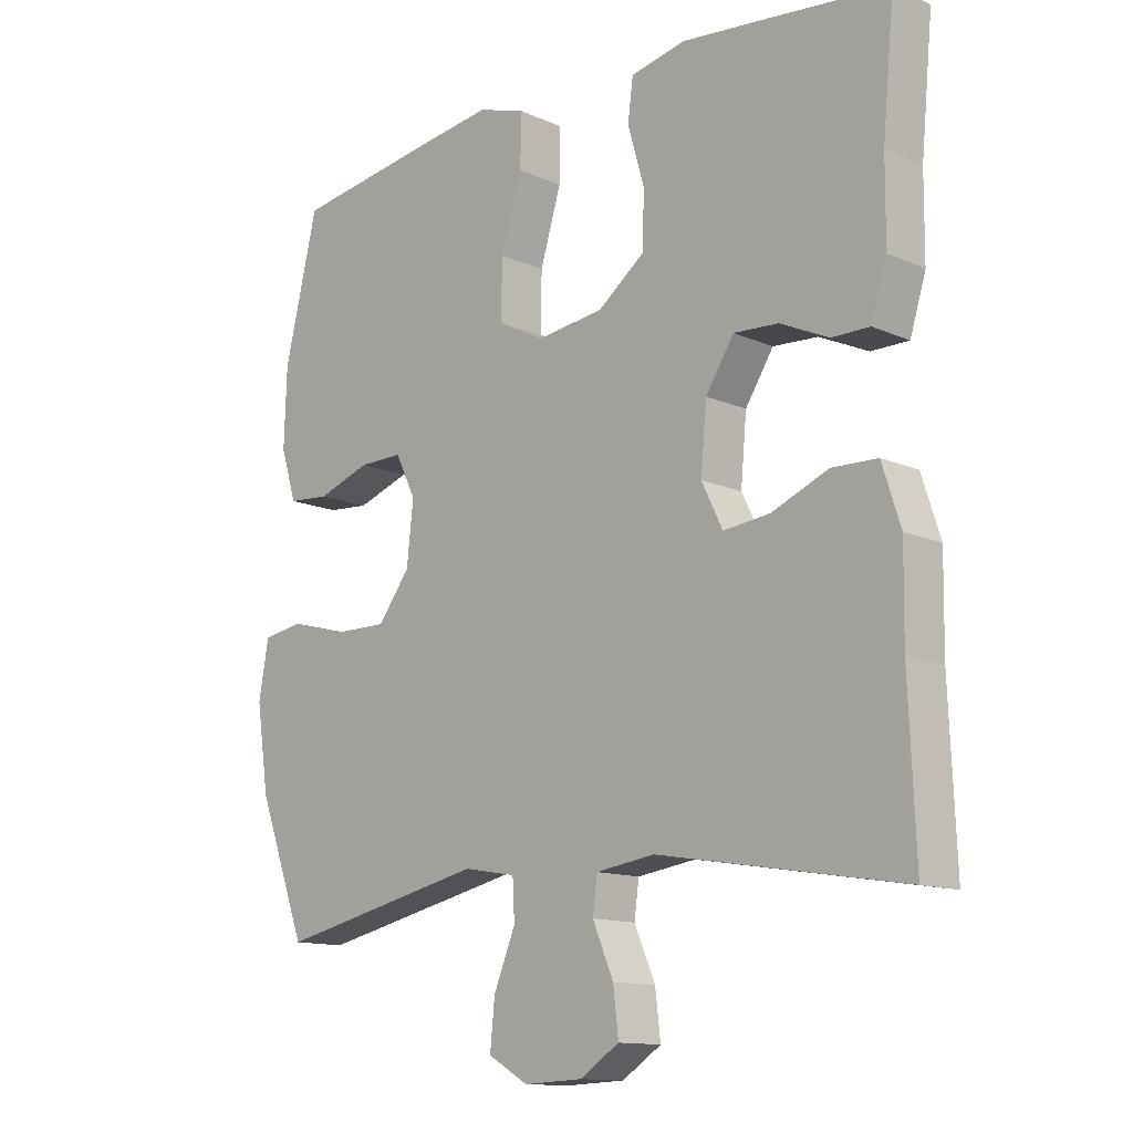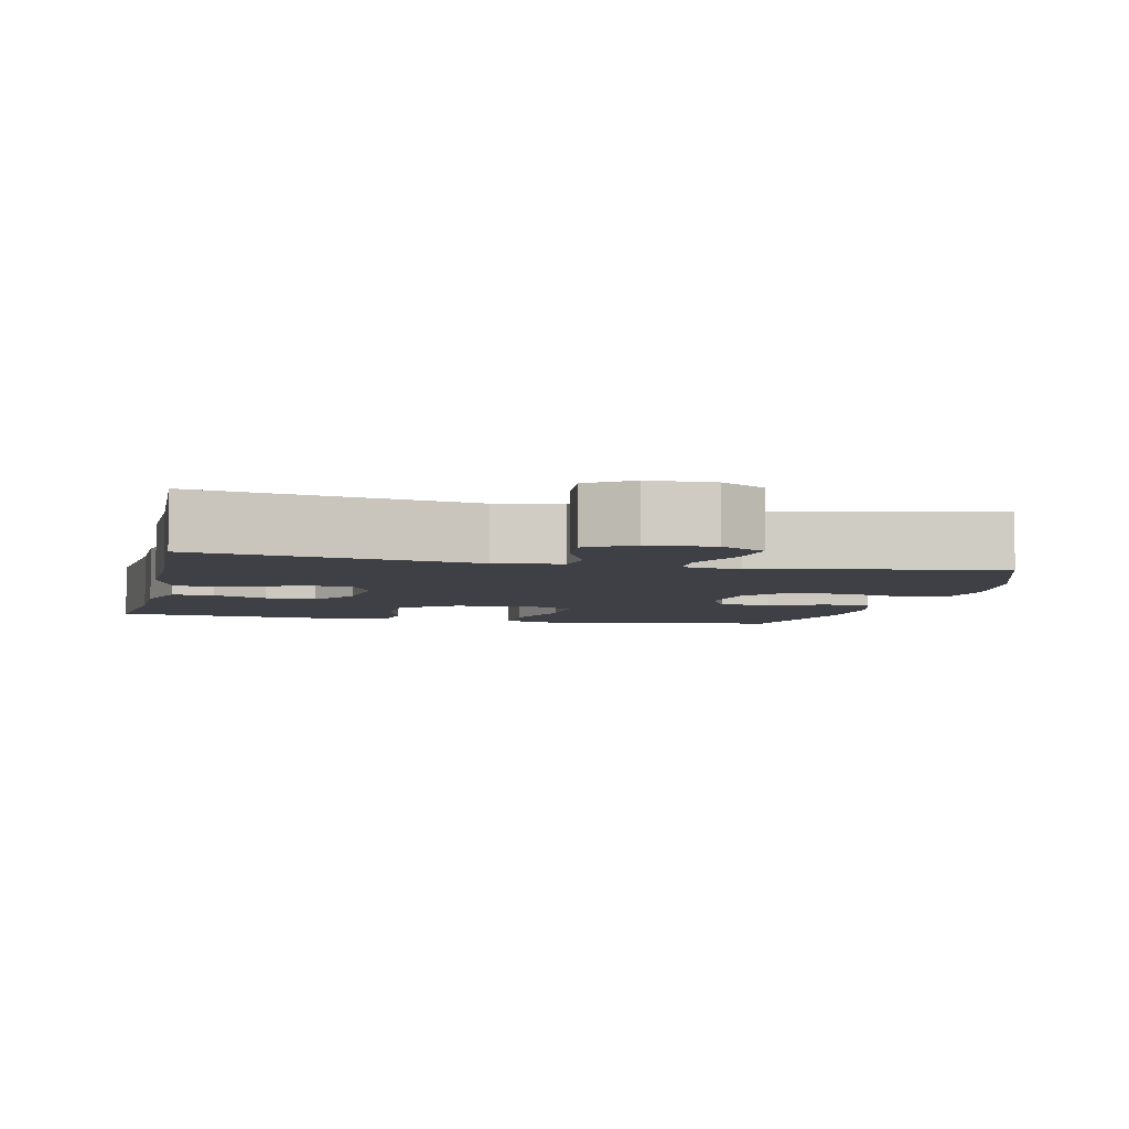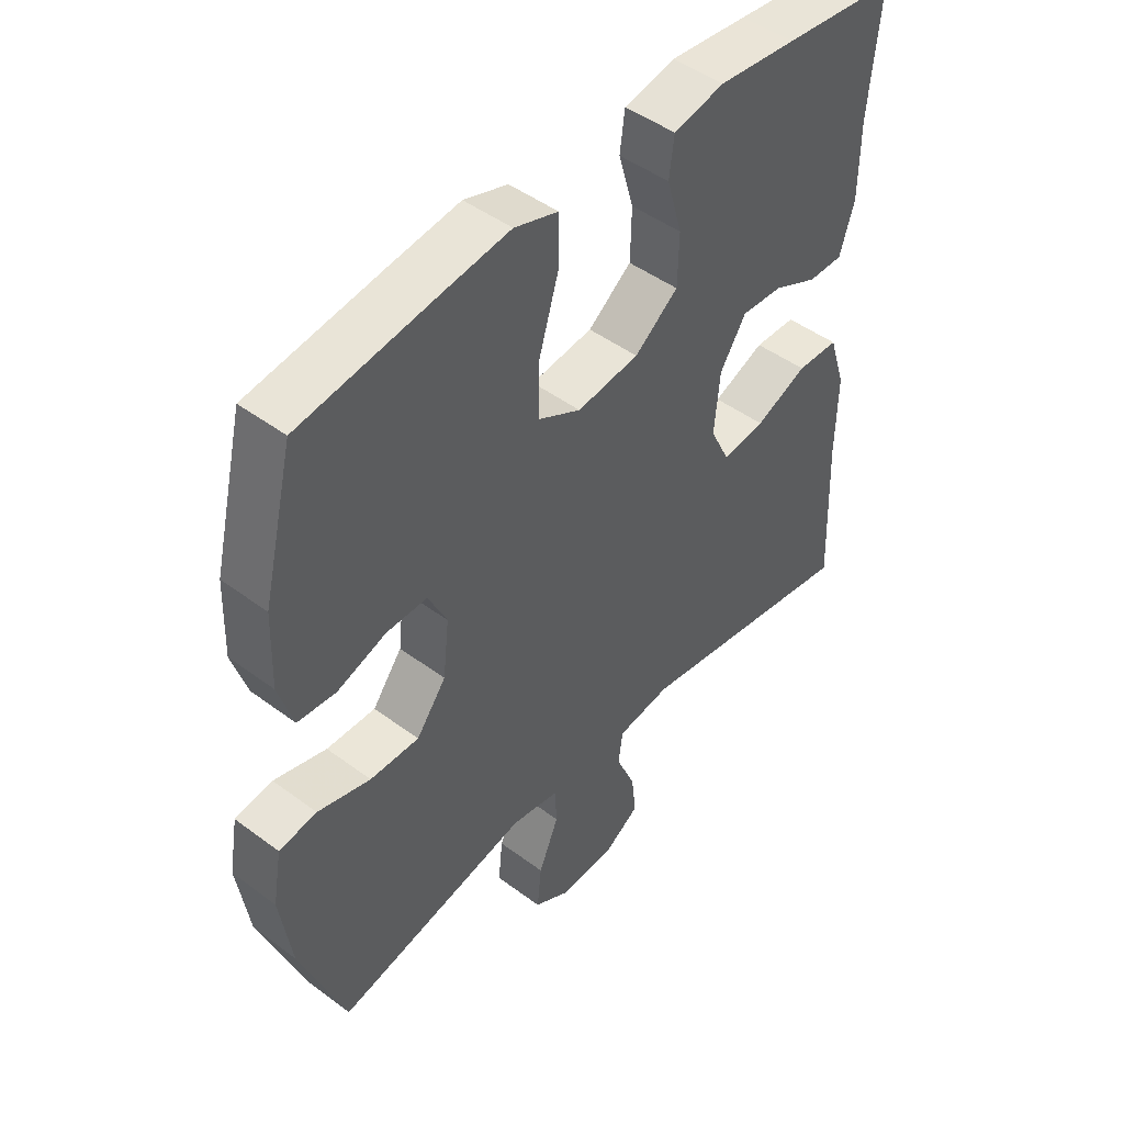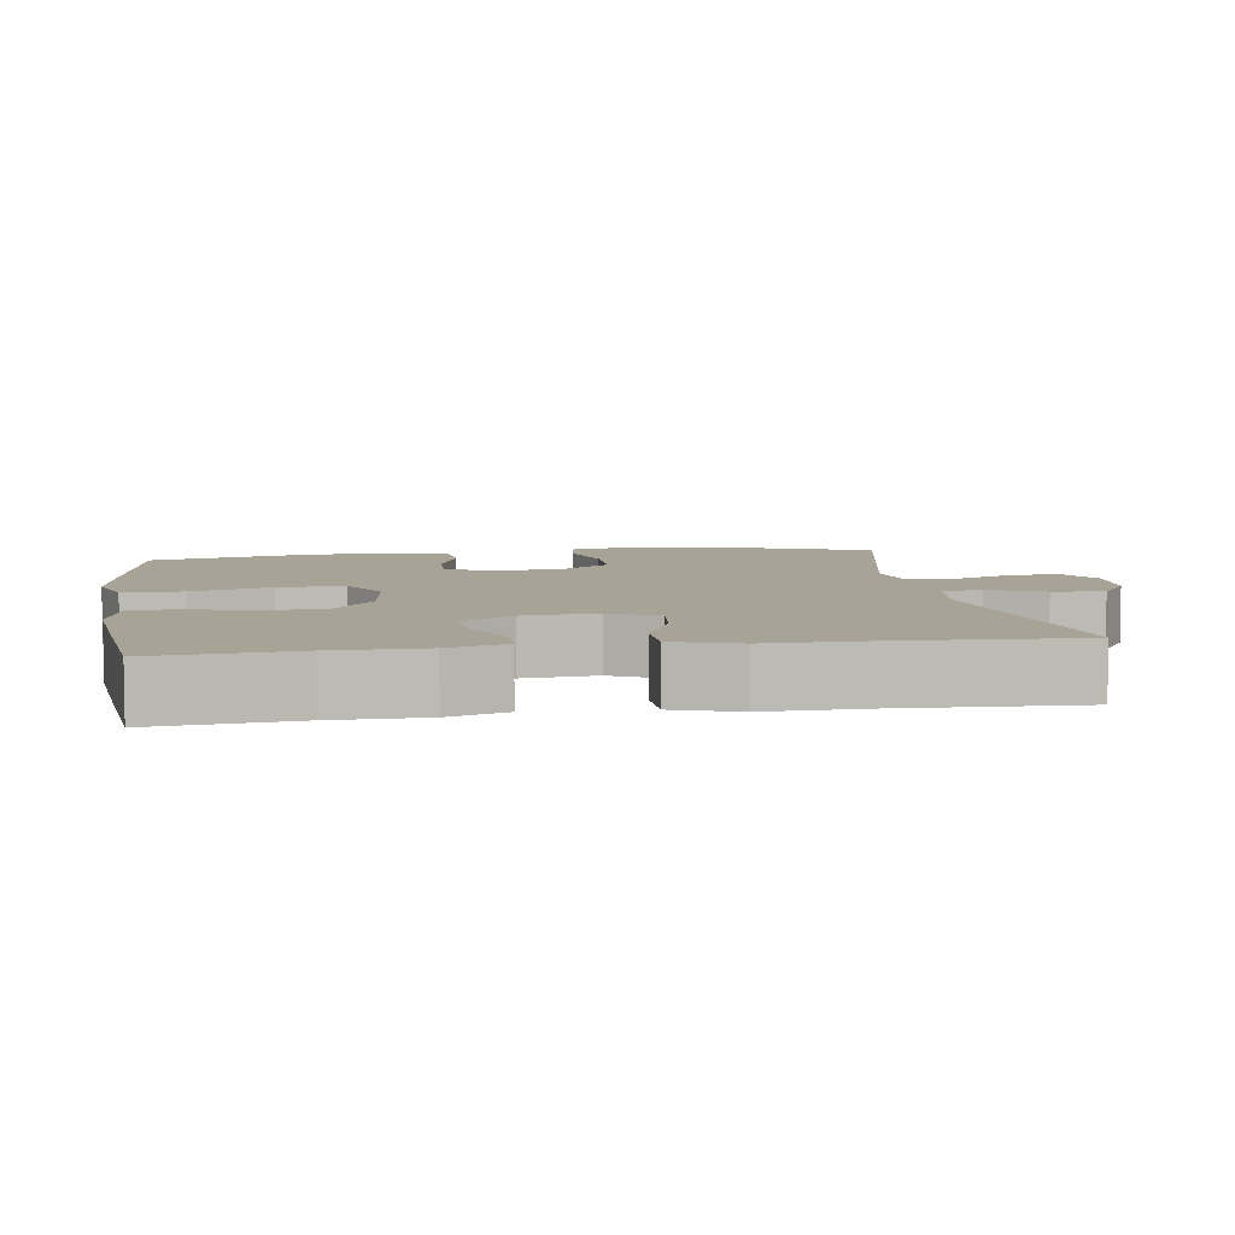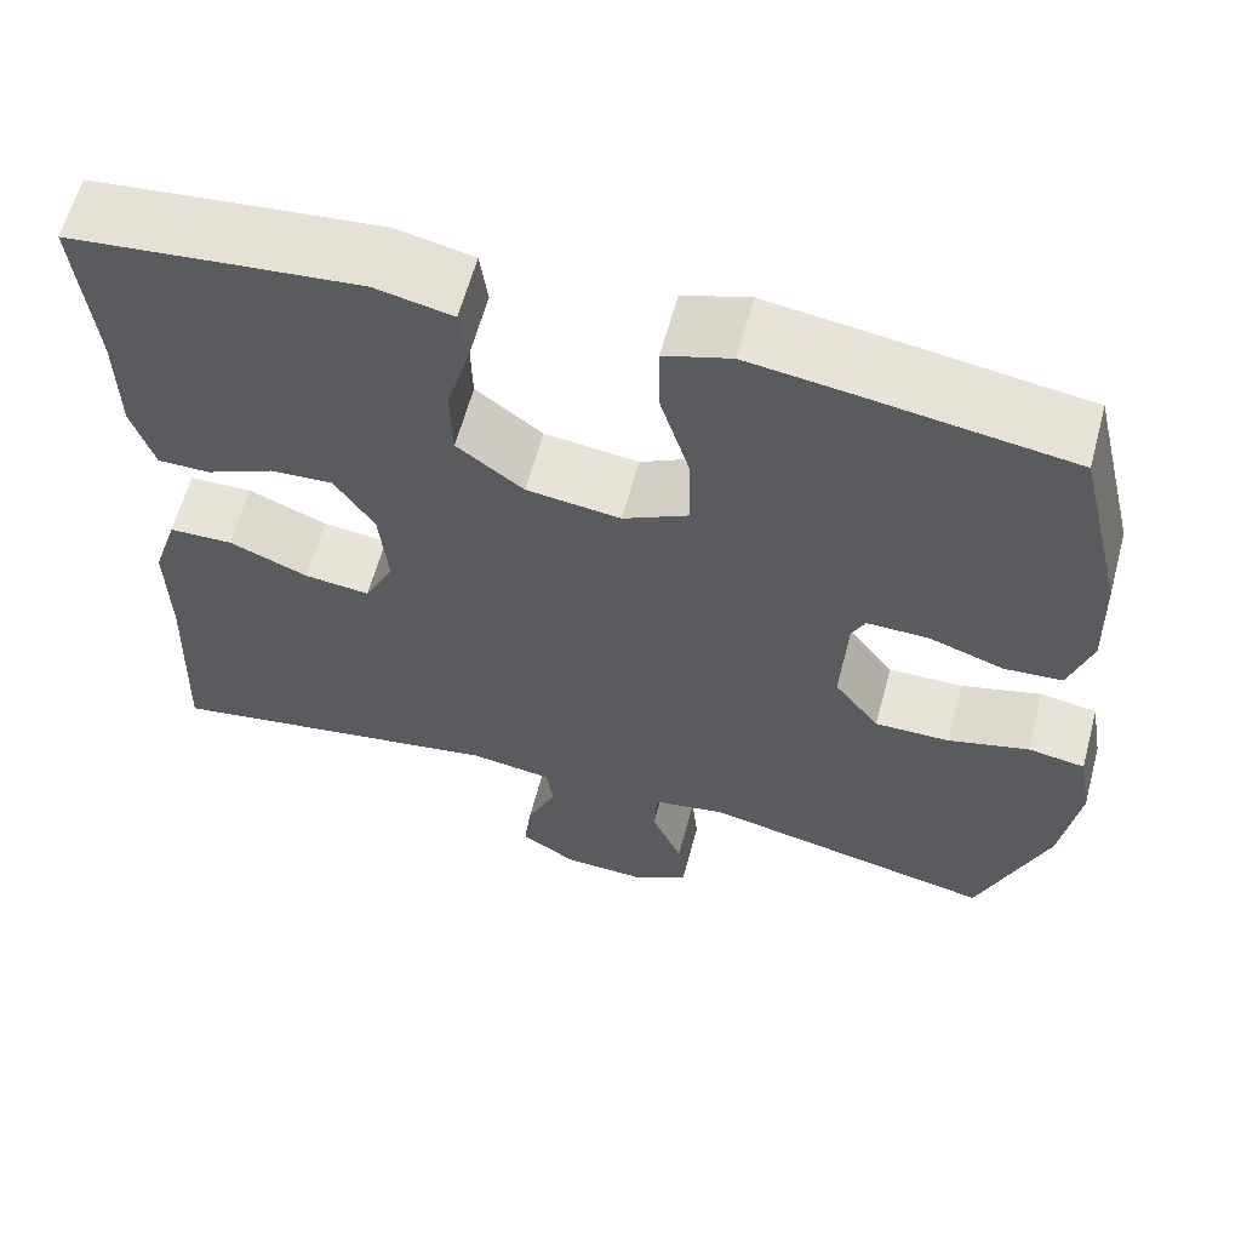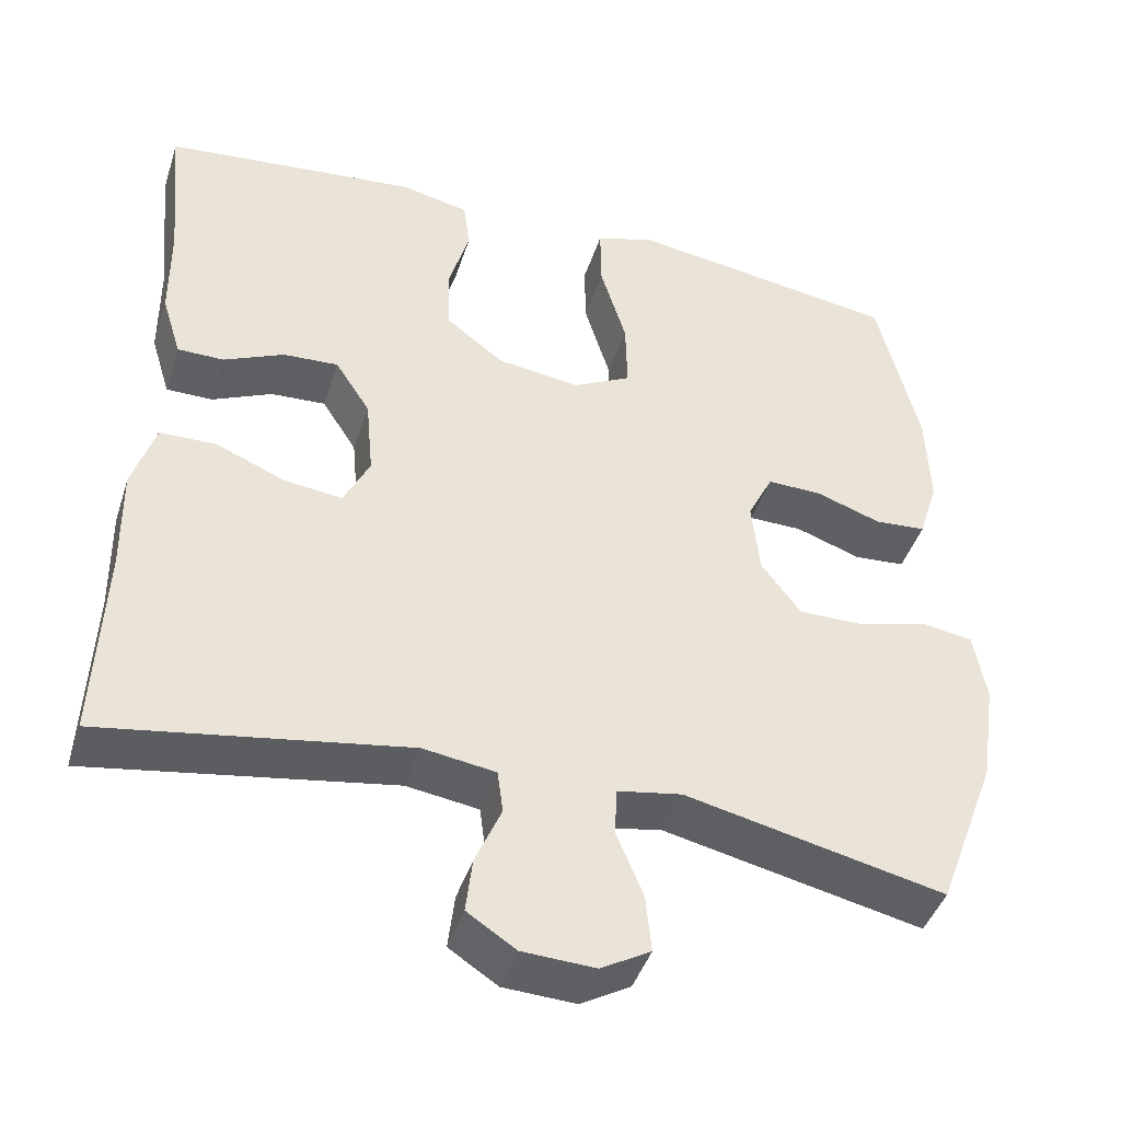
<metadata>
{"format":"obj","ext":"obj","renderer":"f3d","projection":"perspective","resolution":1024,"background":"white","views":[{"elev":-12.9,"azim":44.8,"up":"+Z"},{"elev":-5.2,"azim":167.1,"up":"+Y"},{"elev":46.7,"azim":-49.7,"up":"+Z"},{"elev":6.7,"azim":81.4,"up":"+Y"},{"elev":61.5,"azim":-165.0,"up":"+Z"},{"elev":-43.5,"azim":162.5,"up":"+Z"}]}
</metadata>
<code>
v -0.5 0.07 0.5
v -0.28 0.07 0.533
v -0.165 0.07 0.549
v -0.093 0.07 0.526
v -0.094 0.07 0.446
v -0.126 0.07 0.34
v -0.128 0.07 0.252
v -0.057 0.07 0.215
v 0.045 0.07 0.228
v 0.117 0.07 0.283
v 0.119 0.07 0.366
v 0.094 0.07 0.453
v 0.102 0.07 0.515
v 0.186 0.07 0.533
v 0.314 0.07 0.52
v 0.5 0.07 0.5
v 0.482 0.07 0.312
v 0.481 0.07 0.19
v 0.457 0.07 0.112
v 0.4 0.07 0.112
v 0.326 0.07 0.146
v 0.258 0.07 0.15
v 0.215 0.07 0.083
v 0.206 0.07 -0.015
v 0.238 0.07 -0.08
v 0.309 0.07 -0.072
v 0.395 0.07 -0.036
v 0.464 0.07 -0.038
v 0.492 0.07 -0.125
v 0.49 0.07 -0.258
v 0.5 0.07 -0.5
v 0.127 0.07 -0.438
v 0.038 0.07 -0.451
v 0.031 0.07 -0.504
v 0.063 0.07 -0.578
v 0.071 0.07 -0.646
v 0.011 0.07 -0.685
v -0.078 0.07 -0.689
v -0.139 0.07 -0.654
v -0.132 0.07 -0.583
v -0.099 0.07 -0.503
v -0.102 0.07 -0.444
v -0.181 0.07 -0.43
v -0.5 0.07 -0.5
v -0.574 0.07 -0.302
v -0.593 0.07 -0.174
v -0.578 0.07 -0.088
v -0.516 0.07 -0.078
v -0.429 0.07 -0.102
v -0.348 0.07 -0.103
v -0.299 0.07 -0.038
v -0.289 0.07 0.054
v -0.32 0.07 0.117
v -0.387 0.07 0.116
v -0.468 0.07 0.088
v -0.531 0.07 0.093
v -0.555 0.07 0.17
v -0.551 0.07 0.288
v -0.5 0 0.5
v -0.28 0 0.533
v -0.165 0 0.549
v -0.093 0 0.526
v -0.094 0 0.446
v -0.126 0 0.34
v -0.128 0 0.252
v -0.057 0 0.215
v 0.045 0 0.228
v 0.117 0 0.283
v 0.119 0 0.366
v 0.094 0 0.453
v 0.102 0 0.515
v 0.186 0 0.533
v 0.314 0 0.52
v 0.5 0 0.5
v 0.482 0 0.312
v 0.481 0 0.19
v 0.457 0 0.112
v 0.4 0 0.112
v 0.326 0 0.146
v 0.258 0 0.15
v 0.215 0 0.083
v 0.206 0 -0.015
v 0.238 0 -0.08
v 0.309 0 -0.072
v 0.395 0 -0.036
v 0.464 0 -0.038
v 0.492 0 -0.125
v 0.49 0 -0.258
v 0.5 0 -0.5
v 0.127 0 -0.438
v 0.038 0 -0.451
v 0.031 0 -0.504
v 0.063 0 -0.578
v 0.071 0 -0.646
v 0.011 0 -0.685
v -0.078 0 -0.689
v -0.139 0 -0.654
v -0.132 0 -0.583
v -0.099 0 -0.503
v -0.102 0 -0.444
v -0.181 0 -0.43
v -0.5 0 -0.5
v -0.574 0 -0.302
v -0.593 0 -0.174
v -0.578 0 -0.088
v -0.516 0 -0.078
v -0.429 0 -0.102
v -0.348 0 -0.103
v -0.299 0 -0.038
v -0.289 0 0.054
v -0.32 0 0.117
v -0.387 0 0.116
v -0.468 0 0.088
v -0.531 0 0.093
v -0.555 0 0.17
v -0.551 0 0.288
f 4 5 6
f 3 4 6
f 2 3 6
f 1 2 6
f 58 1 6
f 57 58 6
f 56 57 6
f 55 56 6
f 54 55 6
f 53 54 6 7
f 52 53 7 8
f 51 52 8 9
f 50 51 9 10
f 47 48 49
f 46 47 49
f 45 46 49
f 44 45 49
f 43 44 49
f 42 43 49 50
f 39 40 41
f 38 39 41
f 37 38 41
f 36 37 41
f 35 36 41
f 34 35 41
f 33 34 41 42
f 42 50 10
f 33 42 10
f 32 33 10
f 28 29 30
f 27 28 30
f 26 27 30
f 30 31 32
f 26 30 32
f 25 26 32
f 19 20 21
f 18 19 21
f 17 18 21
f 17 21 22
f 16 17 22
f 15 16 22
f 14 15 22
f 13 14 22
f 12 13 22
f 11 12 22
f 10 11 22 23
f 24 25 32
f 10 23 24 32
f 64 63 62
f 64 62 61
f 64 61 60
f 64 60 59
f 64 59 116
f 64 116 115
f 64 115 114
f 64 114 113
f 64 113 112
f 65 64 112 111
f 66 65 111 110
f 67 66 110 109
f 68 67 109 108
f 107 106 105
f 107 105 104
f 107 104 103
f 107 103 102
f 107 102 101
f 108 107 101 100
f 99 98 97
f 99 97 96
f 99 96 95
f 99 95 94
f 99 94 93
f 99 93 92
f 100 99 92 91
f 68 108 100
f 68 100 91
f 68 91 90
f 88 87 86
f 88 86 85
f 88 85 84
f 90 89 88
f 90 88 84
f 90 84 83
f 79 78 77
f 79 77 76
f 79 76 75
f 80 79 75
f 80 75 74
f 80 74 73
f 80 73 72
f 80 72 71
f 80 71 70
f 80 70 69
f 81 80 69 68
f 90 83 82
f 90 82 81 68
f 1 59 60 2
f 2 60 61 3
f 3 61 62 4
f 4 62 63 5
f 5 63 64 6
f 6 64 65 7
f 7 65 66 8
f 8 66 67 9
f 9 67 68 10
f 10 68 69 11
f 11 69 70 12
f 12 70 71 13
f 13 71 72 14
f 14 72 73 15
f 15 73 74 16
f 16 74 75 17
f 17 75 76 18
f 18 76 77 19
f 19 77 78 20
f 20 78 79 21
f 21 79 80 22
f 22 80 81 23
f 23 81 82 24
f 24 82 83 25
f 25 83 84 26
f 26 84 85 27
f 27 85 86 28
f 28 86 87 29
f 29 87 88 30
f 30 88 89 31
f 31 89 90 32
f 32 90 91 33
f 33 91 92 34
f 34 92 93 35
f 35 93 94 36
f 36 94 95 37
f 37 95 96 38
f 38 96 97 39
f 39 97 98 40
f 40 98 99 41
f 41 99 100 42
f 42 100 101 43
f 43 101 102 44
f 44 102 103 45
f 45 103 104 46
f 46 104 105 47
f 47 105 106 48
f 48 106 107 49
f 49 107 108 50
f 50 108 109 51
f 51 109 110 52
f 52 110 111 53
f 53 111 112 54
f 54 112 113 55
f 55 113 114 56
f 56 114 115 57
f 57 115 116 58
f 58 116 59 1

</code>
